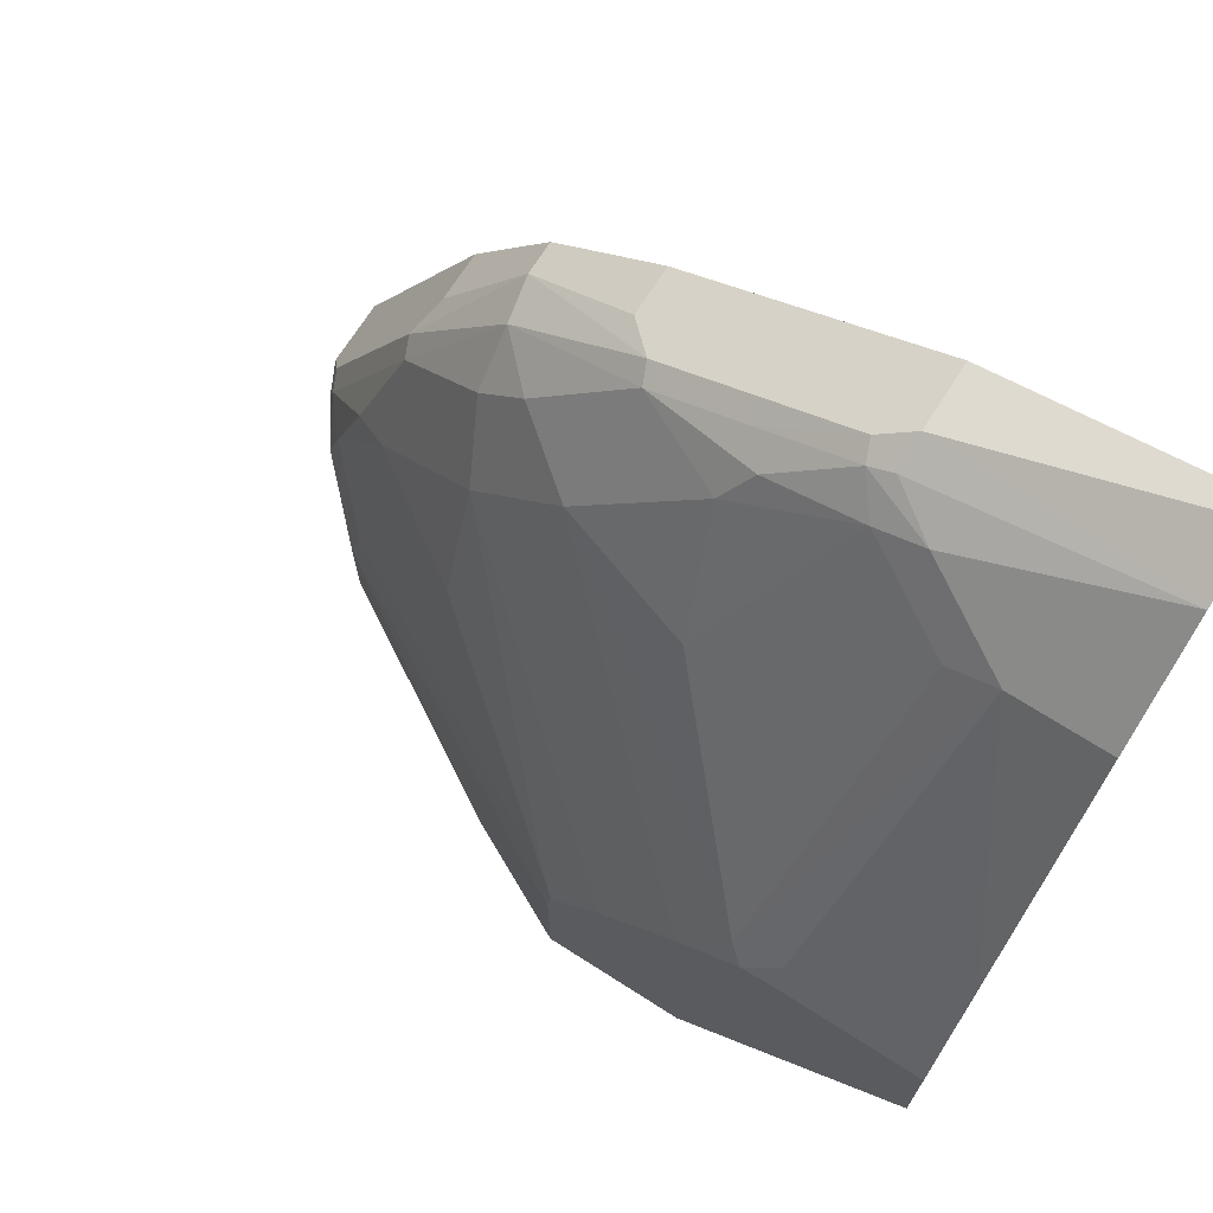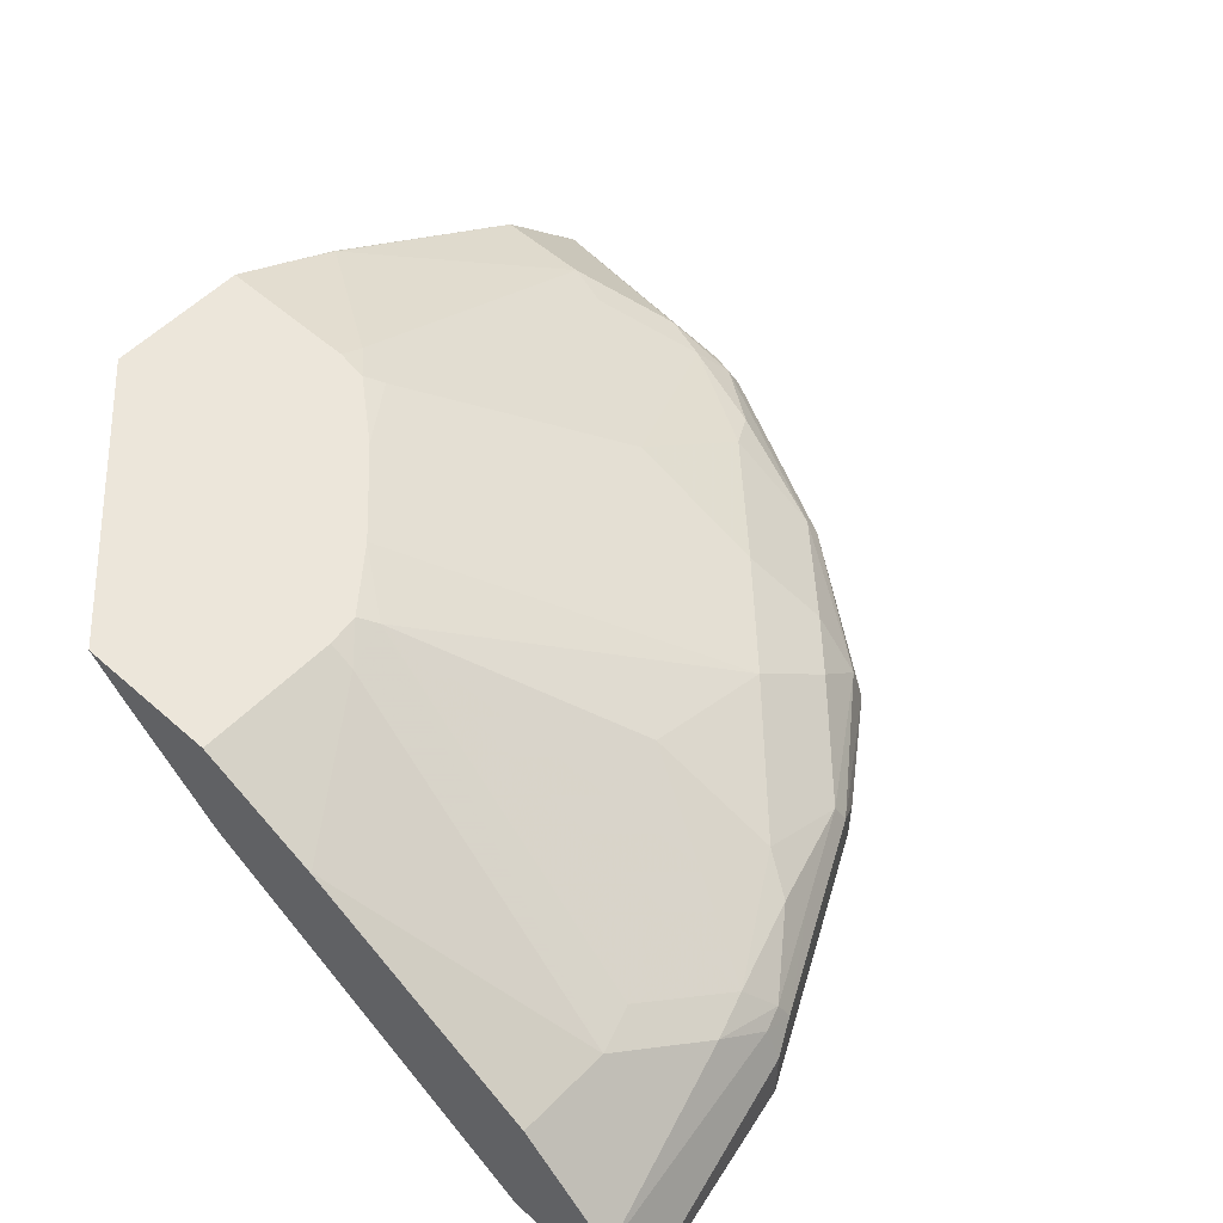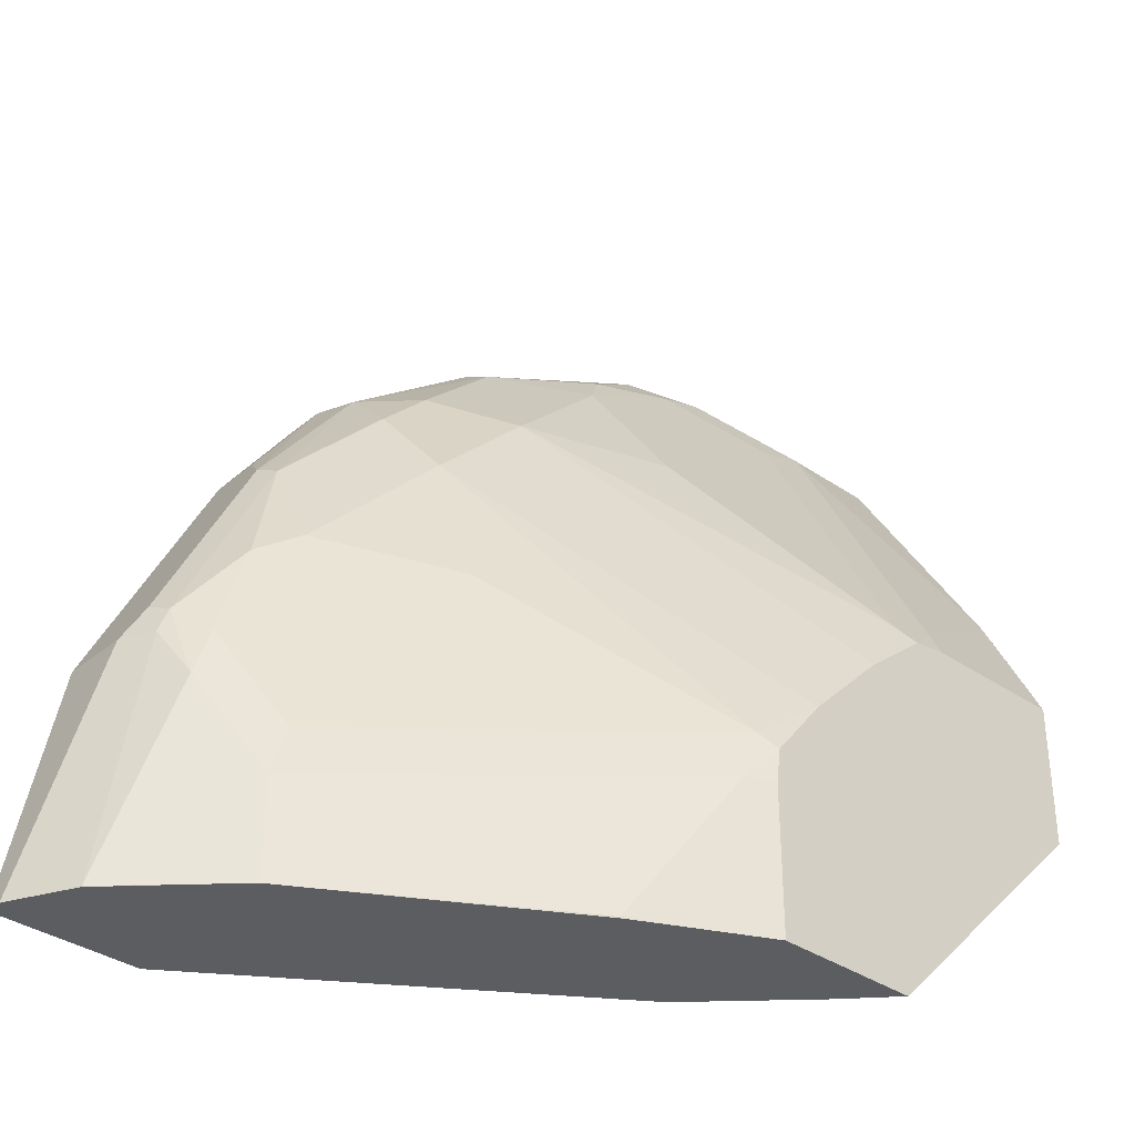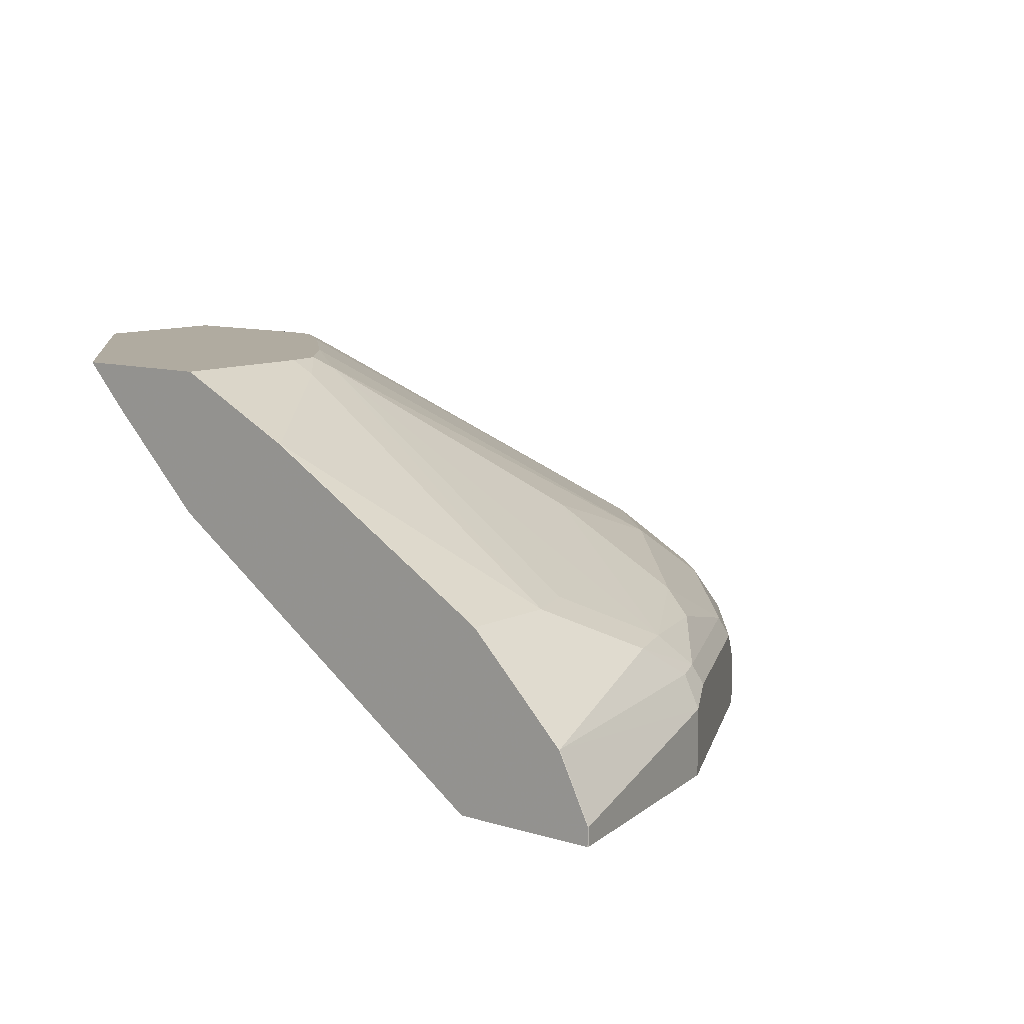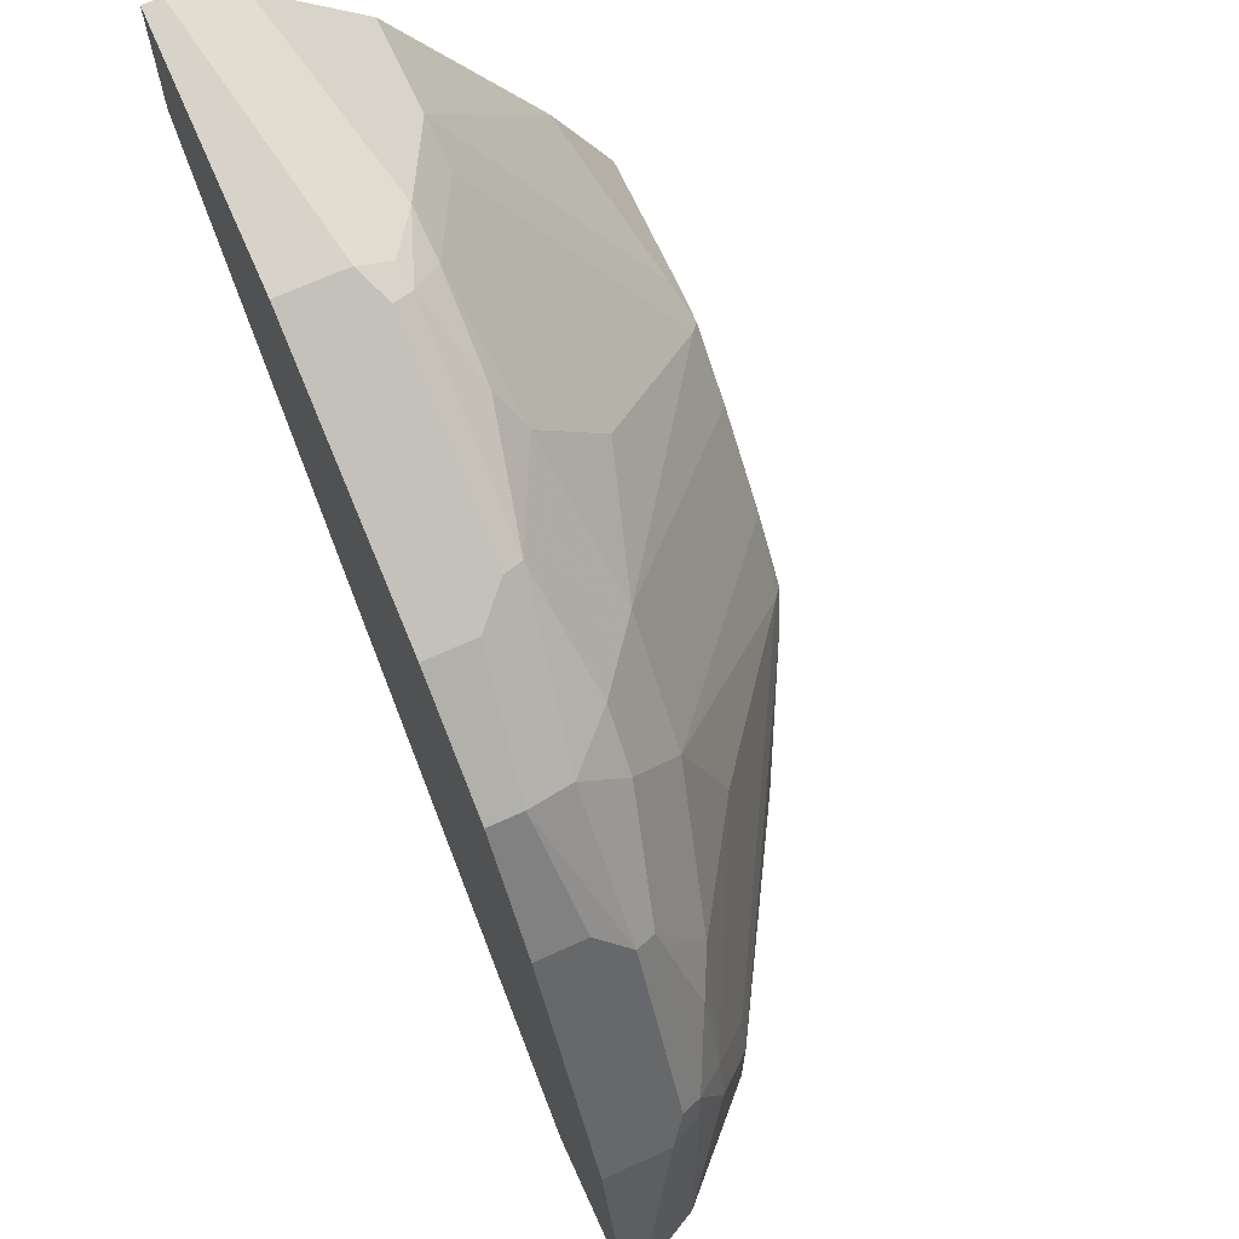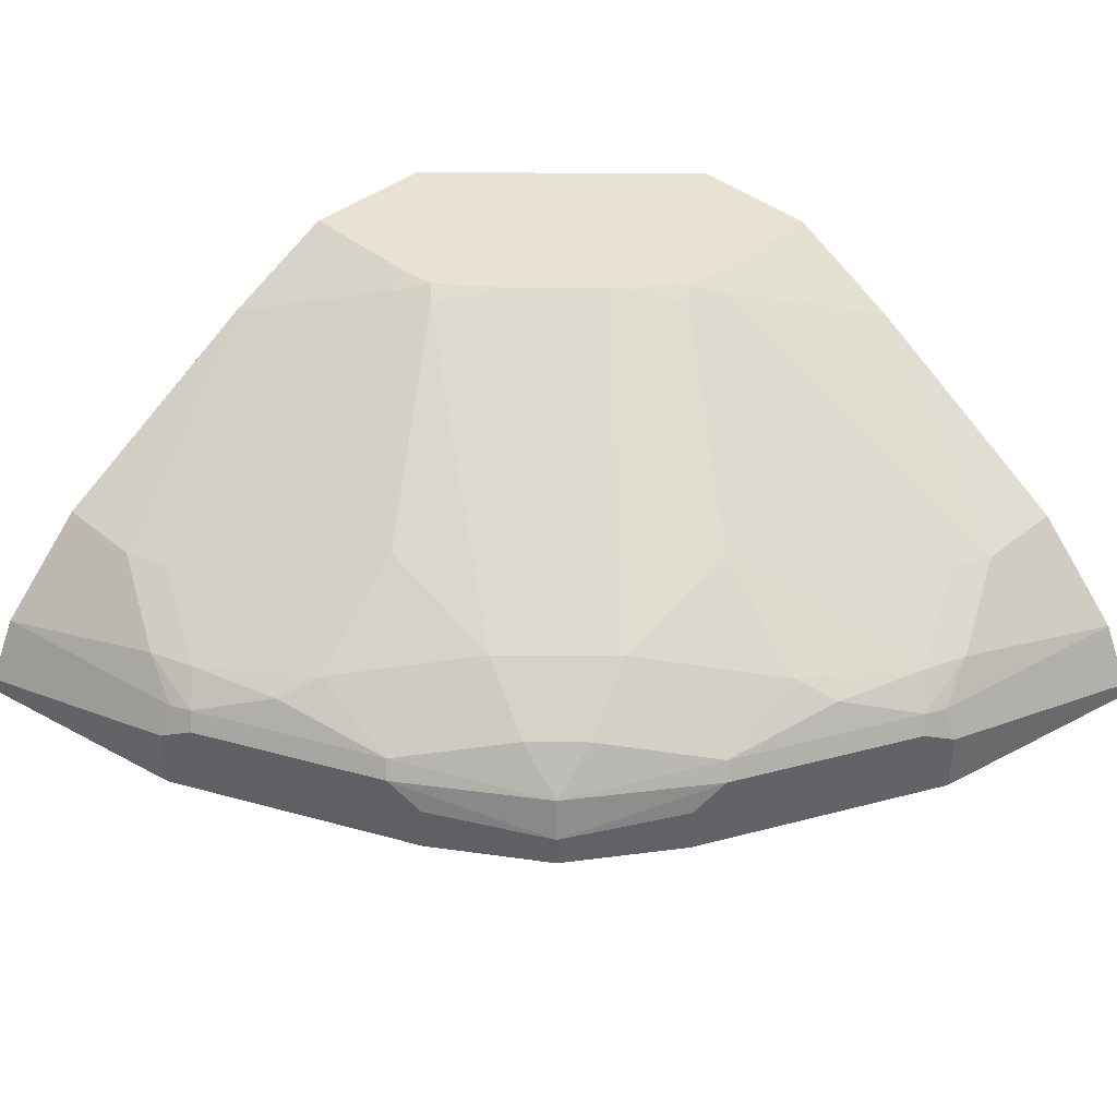
<metadata>
{"format":"obj","ext":"obj","renderer":"f3d","projection":"perspective","resolution":1024,"background":"white","views":[{"elev":71.1,"azim":32.5,"up":"+Y"},{"elev":54.3,"azim":133.1,"up":"+Z"},{"elev":-35.4,"azim":-42.5,"up":"+Y"},{"elev":9.8,"azim":128.8,"up":"+Z"},{"elev":68.0,"azim":-114.5,"up":"+Y"},{"elev":40.0,"azim":-134.6,"up":"+Z"}]}
</metadata>
<code>
v 0.0003222 0.09644 0.4152
v 0.0003222 0.114 0.3964
v 0.0003222 0.1571 0.4152
v -0.09639 -0.0003781 0.4152
v -0.1139 -0.0004847 0.3965
v 0.0003222 0.1341 0.3764
v 0.0003222 0.1678 0.4099
v -0.06049 0.1571 0.4152
v -0.09671 -0.0004847 0.4152
v -0.134 -0.0004847 0.3765
v 0.0003222 0.1545 0.356
v 0.0003222 0.1811 0.4032
v -3.319e-05 0.2082 0.3896
v -0.06049 0.1679 0.4098
v -0.0745 0.1551 0.4152
v -0.1571 -0.0004847 0.4152
v -0.1545 -0.0004847 0.356
v 0.0003222 0.3023 0.2545
v 0.0003222 0.2078 0.3897
v 0.0003222 0.309 0.3292
v -0.04034 0.309 0.3292
v -0.08065 0.1613 0.4106
v -0.1008 0.1337 0.4152
v -0.168 -0.0004847 0.4098
v -0.1571 0.06049 0.4152
v -0.3023 -0.0004847 0.2545
v 0.0003222 0.3625 0.2545
v 0.0003222 0.3292 0.309
v -3.319e-05 0.3493 0.2889
v -0.08065 0.3292 0.309
v -0.06049 0.3023 0.33
v -0.1008 0.3224 0.3099
v -0.121 0.2821 0.33
v -0.1411 0.2418 0.3501
v -0.2015 0.2418 0.33
v -0.121 0.1136 0.4152
v -0.2082 1.304e-05 0.3896
v -0.1811 -0.0004847 0.4032
v -0.168 0.06049 0.4098
v -0.1551 0.0745 0.4152
v -0.3625 -0.0004847 0.2545
v 0.0002156 0.3626 0.2545
v 0.0003222 0.3625 0.2624
v 0.0003222 0.3493 0.2887
v 0.0003222 0.3561 0.2753
v -3.319e-05 0.3628 0.262
v -0.1008 0.3426 0.2822
v -0.1008 0.3359 0.2956
v -0.1109 0.3325 0.2973
v -0.1411 0.309 0.309
v -0.1512 0.2922 0.3174
v -0.1713 0.2922 0.3073
v -0.1914 0.2922 0.2973
v -0.2317 0.2519 0.3073
v -0.2418 0.2015 0.33
v -0.1337 0.1008 0.4152
v -0.309 -0.0004847 0.3292
v -0.2077 -0.0004847 0.3898
v -0.309 0.04033 0.3292
v -0.1613 0.08062 0.4106
v -0.3625 -0.0004847 0.2625
v -0.3628 1.304e-05 0.2545
v -3.319e-05 0.3628 0.2545
v -0.1142 0.3359 0.2889
v -0.1008 0.3426 0.2545
v -0.1663 0.3098 0.2545
v -0.1512 0.3124 0.2973
v -0.1948 0.2956 0.2889
v -0.2519 0.2519 0.2872
v -0.2519 0.2317 0.3073
v -0.2519 0.2116 0.3174
v -0.2922 0.1512 0.3174
v -0.2418 0.1411 0.3501
v -0.3493 1.304e-05 0.2889
v -0.3292 -0.0004847 0.309
v -0.3023 0.06049 0.33
v -0.3292 0.08062 0.309
v -0.2821 0.1209 0.33
v -0.3561 -0.0004847 0.2753
v -0.3628 1.304e-05 0.262
v -0.3426 0.1008 0.2545
v -0.1545 0.3157 0.2889
v -0.2066 0.2897 0.2545
v -0.2082 0.2888 0.2754
v -0.2553 0.2553 0.2687
v -0.2956 0.1948 0.2889
v -0.2922 0.1914 0.2973
v -0.2922 0.1713 0.3073
v -0.309 0.1411 0.309
v -0.3224 0.1008 0.3099
v -0.3493 -0.0004847 0.2887
v -0.3359 0.1008 0.2956
v -0.3426 0.1008 0.2822
v -0.3325 0.1109 0.2973
v -0.3157 0.1545 0.2545
v -0.2082 0.2888 0.2545
v -0.2889 0.2082 0.2754
v -0.2553 0.2553 0.2545
v -0.3157 0.1545 0.2889
v -0.3359 0.1142 0.2889
v -0.2889 0.2082 0.2545
f 53 68 69
f 53 82 68
f 53 67 82
f 50 52 51
f 50 67 53
f 49 64 67
f 53 69 54
f 49 67 50
f 50 53 52
f 54 69 70
f 59 76 90
f 55 71 72
f 55 72 73
f 55 73 60
f 55 60 56
f 57 74 75
f 57 59 74
f 59 60 76
f 59 90 77
f 48 64 49
f 59 77 74
f 55 70 71
f 47 66 64
f 35 53 54
f 47 64 48
f 35 51 52
f 60 73 78
f 35 52 53
f 35 54 70
f 35 70 55
f 35 55 36
f 36 55 56
f 37 57 58
f 37 58 38
f 37 39 59
f 37 59 57
f 39 40 60
f 39 60 59
f 40 56 60
f 41 61 80
f 41 80 62
f 42 63 46
f 42 46 43
f 43 46 45
f 46 63 65
f 46 65 47
f 47 65 66
f 60 78 76
f 92 94 100
f 61 74 80
f 77 90 94
f 77 94 92
f 81 93 100
f 81 100 99
f 81 99 95
f 83 96 84
f 84 96 98
f 84 98 85
f 85 97 86
f 85 98 101
f 85 101 97
f 86 97 99
f 86 99 87
f 87 99 94
f 87 94 89
f 87 89 88
f 89 94 90
f 92 100 93
f 94 99 100
f 95 99 97
f 34 51 35
f 76 78 90
f 61 79 74
f 74 93 80
f 74 77 92
f 62 80 93
f 62 93 81
f 64 82 67
f 64 66 82
f 66 83 68
f 66 68 82
f 95 97 101
f 68 84 85
f 68 85 69
f 69 85 86
f 69 86 87
f 69 87 70
f 70 87 71
f 71 87 88
f 71 88 72
f 72 89 90
f 72 90 78
f 72 78 73
f 72 88 89
f 74 79 91
f 74 91 75
f 74 92 93
f 33 51 34
f 68 83 84
f 32 50 51
f 2 5 6
f 3 7 8
f 4 9 5
f 5 9 16
f 5 16 24
f 5 24 38
f 5 38 58
f 5 58 57
f 5 57 75
f 5 75 91
f 5 91 79
f 5 79 61
f 5 61 41
f 5 41 26
f 5 26 17
f 5 17 10
f 5 10 11
f 5 11 6
f 7 12 13
f 7 13 14
f 7 14 8
f 1 5 2
f 8 14 15
f 1 4 5
f 1 16 9
f 32 51 33
f 1 6 11
f 1 11 18
f 1 18 27
f 1 27 43
f 1 43 45
f 1 45 44
f 1 44 28
f 1 28 20
f 1 20 19
f 1 19 12
f 1 12 7
f 1 7 3
f 1 3 8
f 1 8 15
f 1 15 23
f 1 23 36
f 1 36 56
f 1 56 40
f 1 40 25
f 1 25 16
f 1 9 4
f 10 17 11
f 1 2 6
f 12 19 13
f 21 32 31
f 21 31 22
f 22 31 32
f 22 32 33
f 22 33 34
f 22 34 35
f 23 35 36
f 24 37 38
f 24 39 37
f 25 40 39
f 27 42 43
f 28 44 29
f 29 44 45
f 29 45 46
f 29 46 47
f 29 47 48
f 29 48 30
f 30 48 49
f 30 49 32
f 32 49 50
f 11 17 18
f 21 30 32
f 21 29 30
f 22 35 23
f 20 28 29
f 13 19 20
f 13 20 21
f 20 29 21
f 14 22 15
f 14 21 22
f 15 22 23
f 16 25 39
f 16 39 24
f 17 26 18
f 18 26 41
f 18 41 62
f 13 21 14
f 18 81 95
f 18 62 81
f 18 63 42
f 18 65 63
f 18 66 65
f 18 83 66
f 18 42 27
f 18 98 96
f 18 101 98
f 18 95 101
f 18 96 83

</code>
